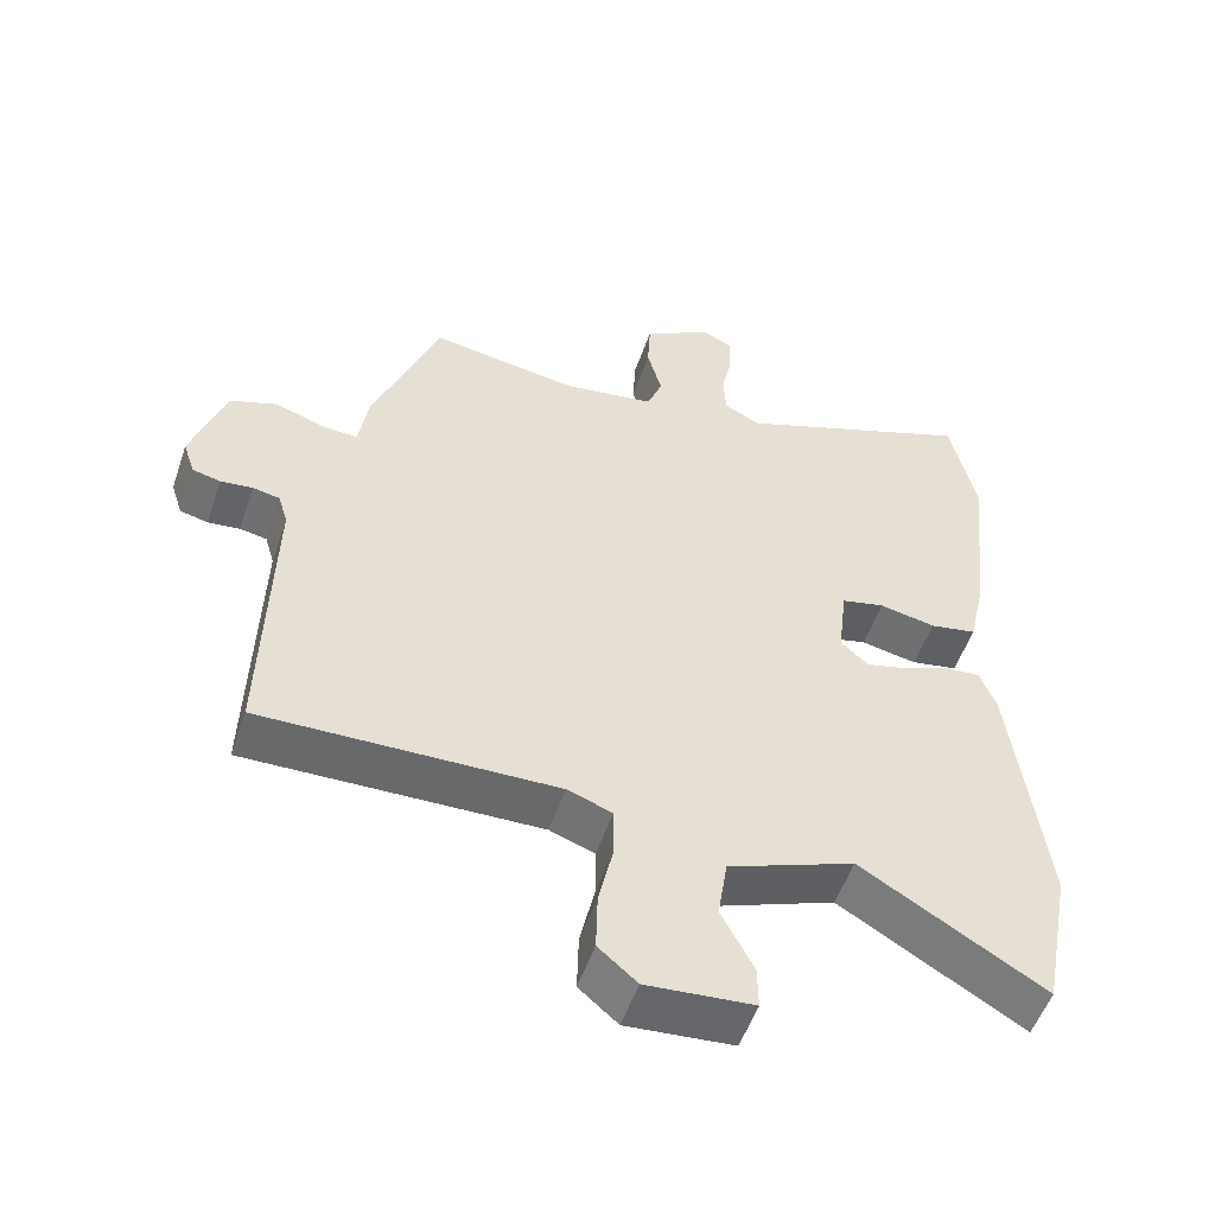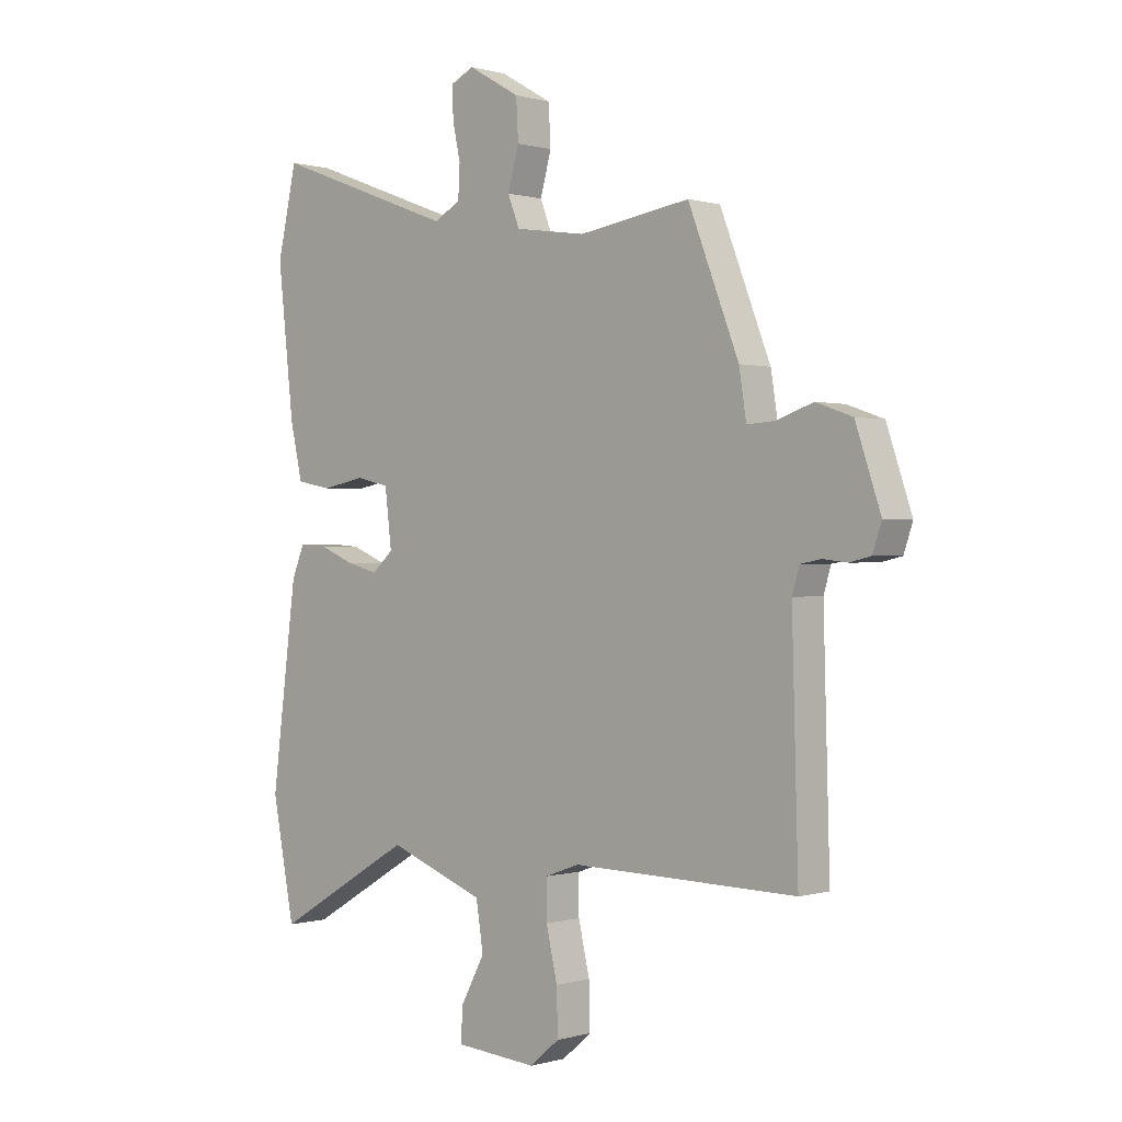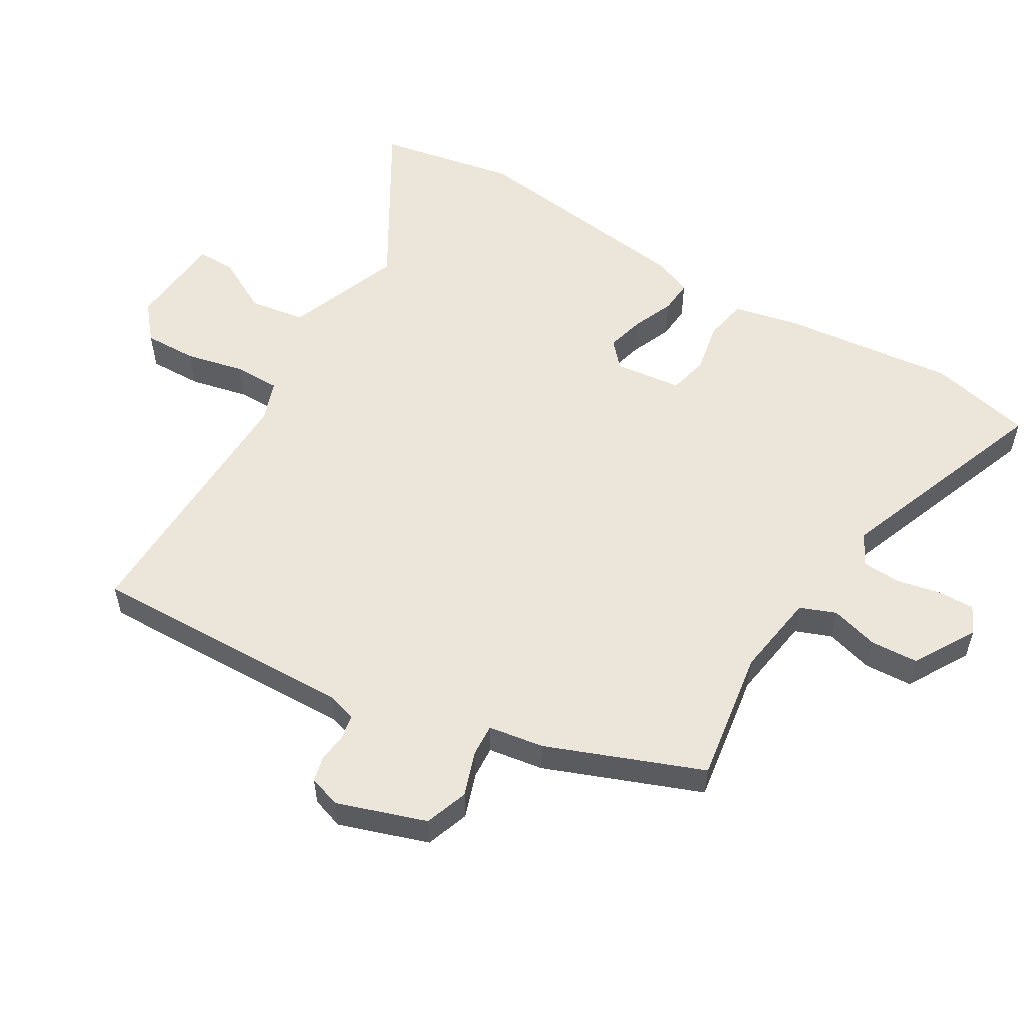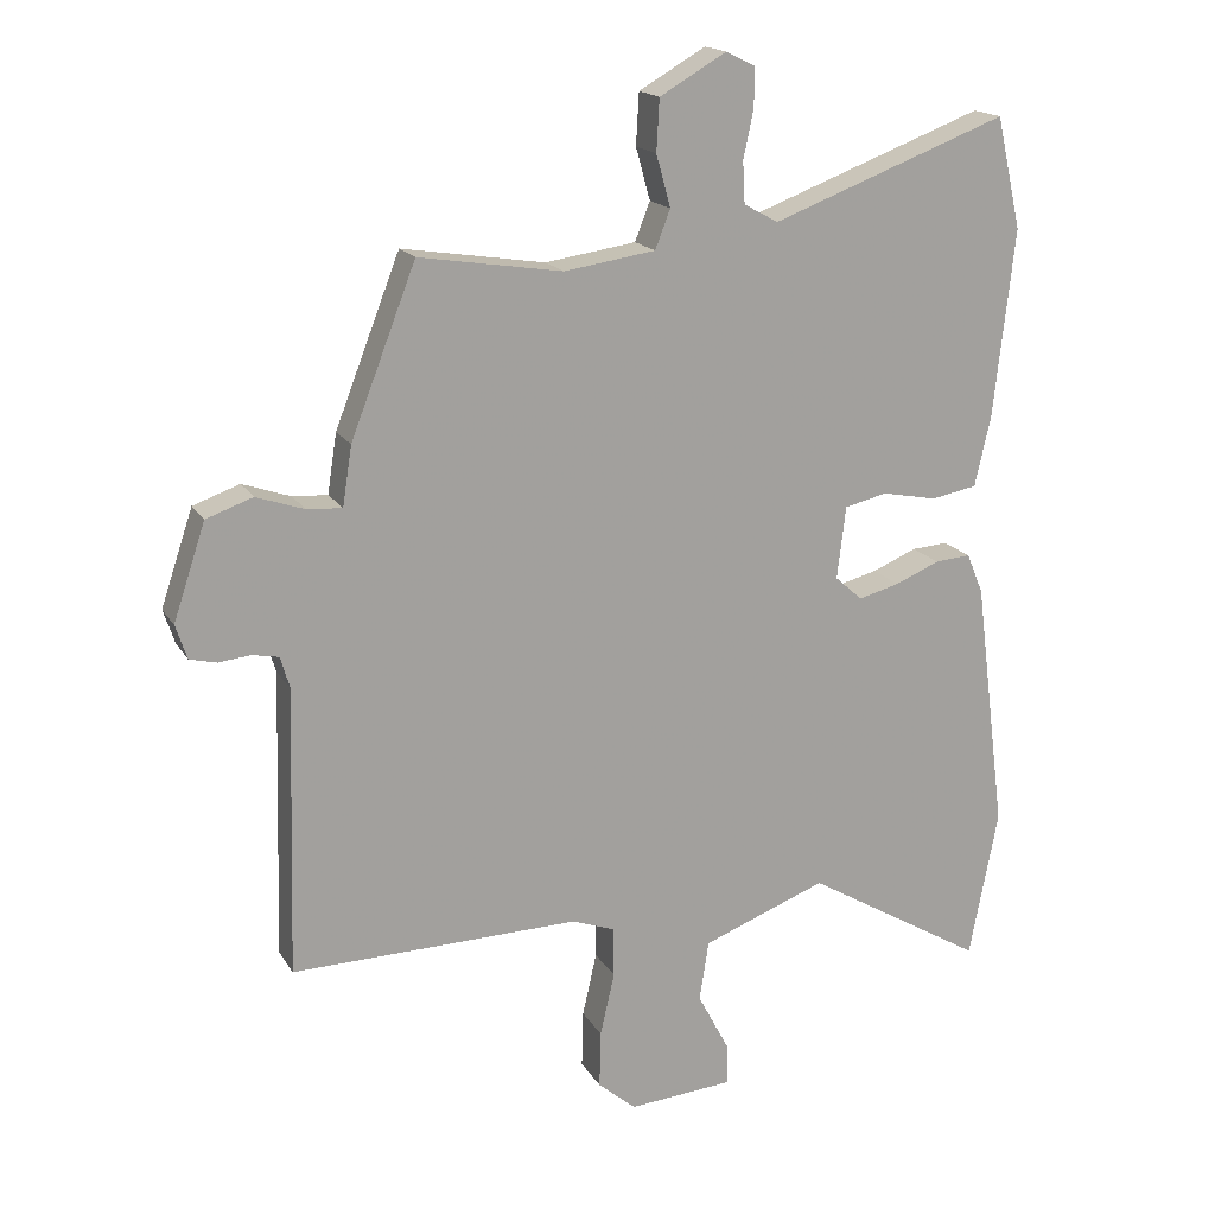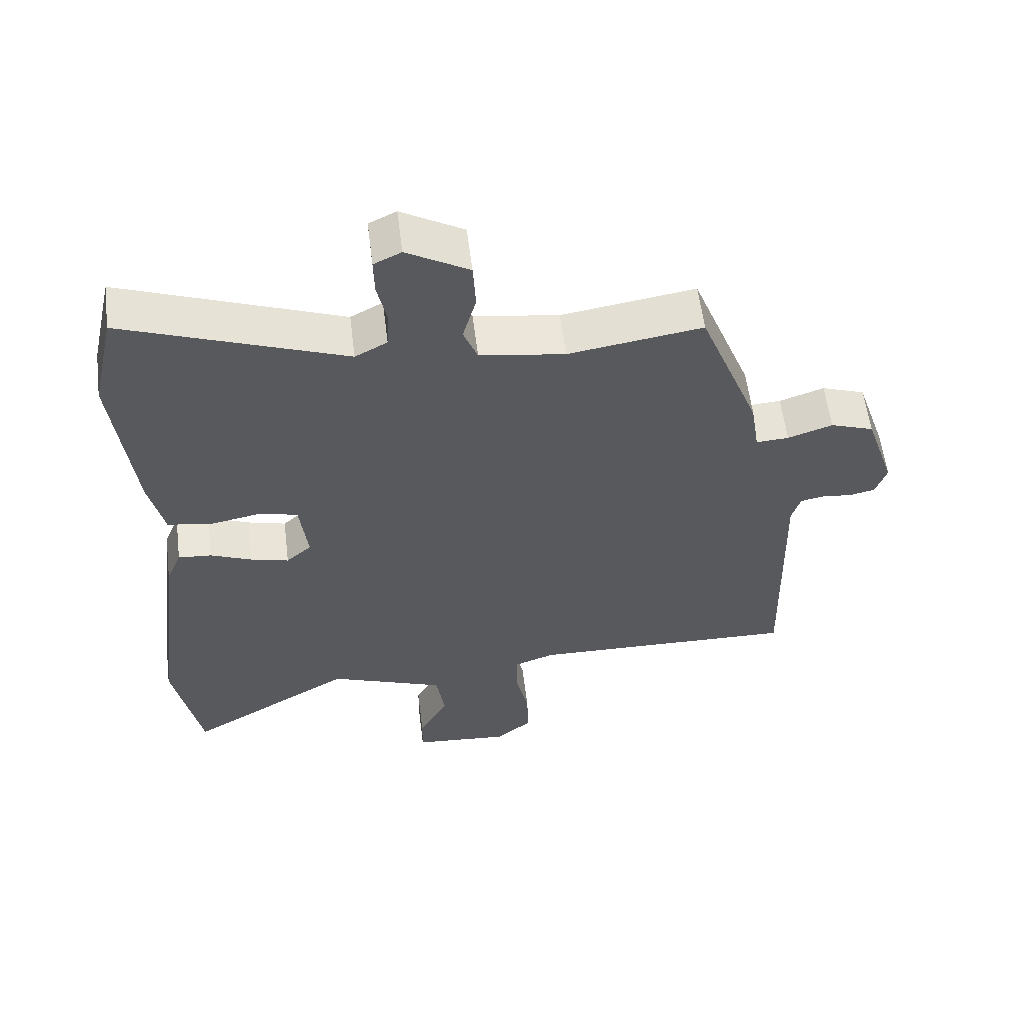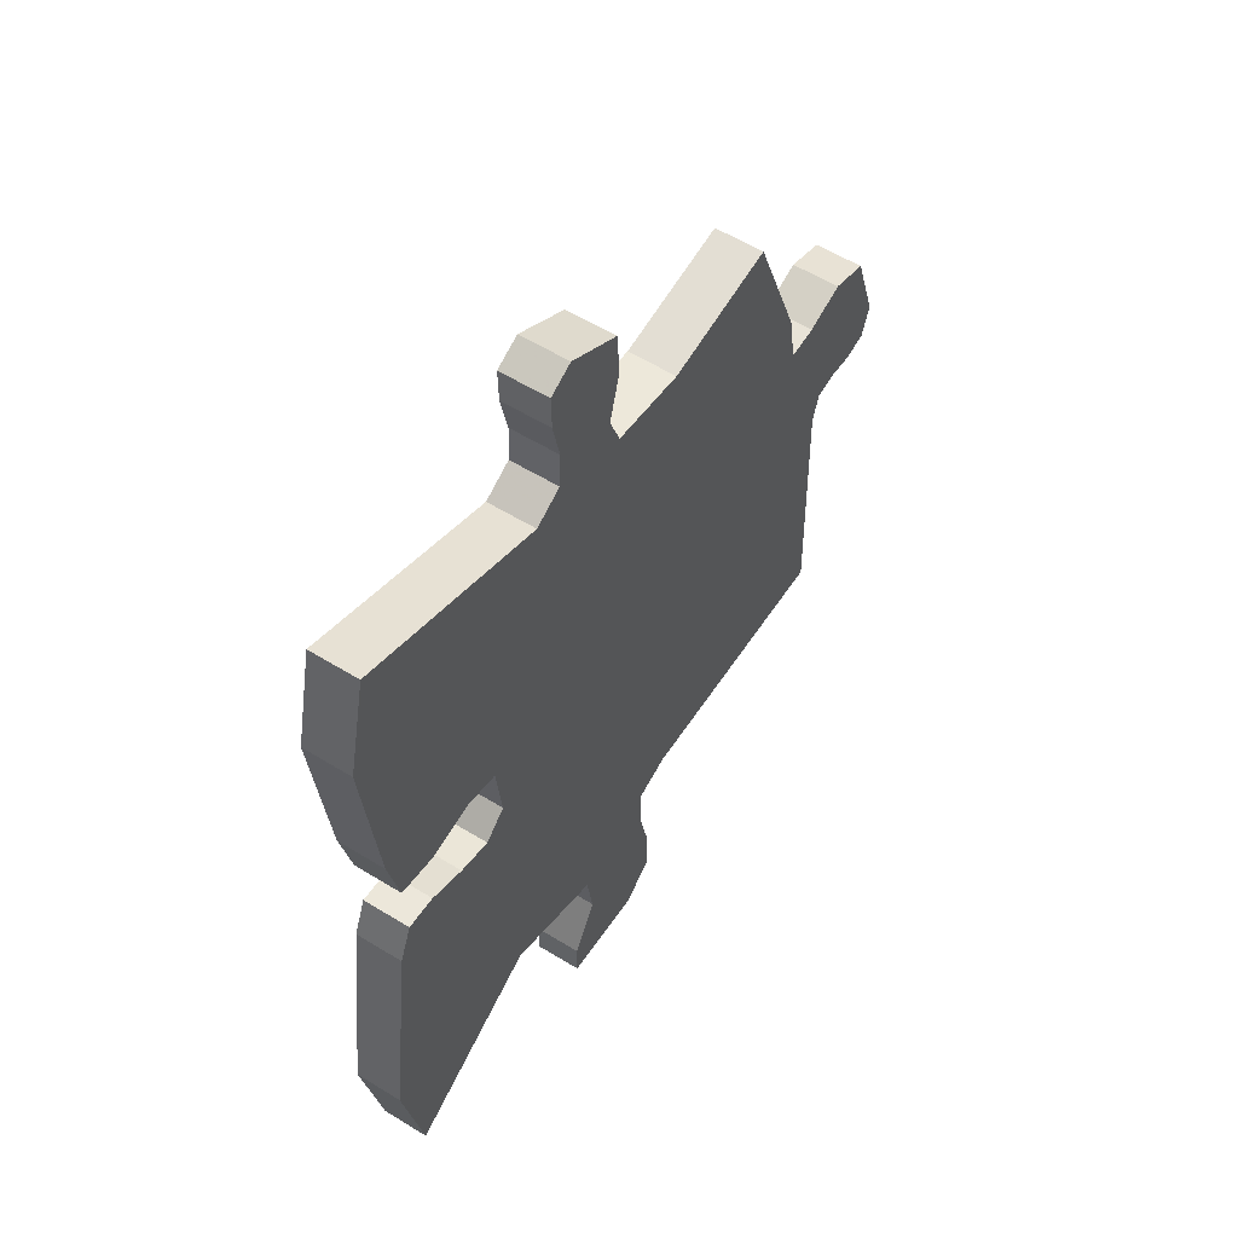
<metadata>
{"format":"obj","ext":"obj","renderer":"f3d","projection":"perspective","resolution":1024,"background":"white","views":[{"elev":-52.9,"azim":-18.7,"up":"+Z"},{"elev":0.1,"azim":-137.0,"up":"+Z"},{"elev":55.3,"azim":-59.2,"up":"+Y"},{"elev":17.2,"azim":-21.5,"up":"+Z"},{"elev":58.3,"azim":172.9,"up":"+Z"},{"elev":57.3,"azim":122.6,"up":"+Z"}]}
</metadata>
<code>
v -0.552 0.07 -0.468
v -0.541 0.07 -0.067
v -0.554 0.07 -0.023
v -0.591 0.07 -0.016
v -0.635 0.07 -0.021
v -0.673 0.07 -0.012
v -0.689 0.07 0.036
v -0.644 0.07 0.17
v -0.579 0.07 0.193
v -0.512 0.07 0.17
v -0.463 0.07 0.167
v -0.45 0.07 0.25
v -0.359 0.07 0.484
v -0.159 0.07 0.453
v -0.032 0.07 0.472
v -0.011 0.07 0.526
v -0.031 0.07 0.598
v -0.027 0.07 0.67
v 0.066 0.07 0.724
v 0.107 0.07 0.704
v 0.106 0.07 0.649
v 0.092 0.07 0.583
v 0.095 0.07 0.525
v 0.143 0.07 0.499
v 0.472 0.07 0.623
v 0.507 0.07 0.468
v 0.478 0.07 0.206
v 0.456 0.07 0.108
v 0.392 0.07 0.096
v 0.315 0.07 0.111
v 0.256 0.07 0.097
v 0.244 0.07 -0.004
v 0.282 0.07 -0.038
v 0.339 0.07 -0.023
v 0.401 0.07 0.003
v 0.451 0.07 0.007
v 0.474 0.07 -0.049
v 0.519 0.07 -0.4
v 0.479 0.07 -0.608
v 0.229 0.07 -0.46
v 0.056 0.07 -0.526
v 0.043 0.07 -0.61
v 0.087 0.07 -0.693
v 0.088 0.07 -0.751
v -0.058 0.07 -0.763
v -0.111 0.07 -0.718
v -0.109 0.07 -0.638
v -0.089 0.07 -0.55
v -0.089 0.07 -0.481
v -0.15 0.07 -0.459
v -0.552 0 -0.468
v -0.541 0 -0.067
v -0.554 0 -0.023
v -0.591 0 -0.016
v -0.635 0 -0.021
v -0.673 0 -0.012
v -0.689 0 0.036
v -0.644 0 0.17
v -0.579 0 0.193
v -0.512 0 0.17
v -0.463 0 0.167
v -0.45 0 0.25
v -0.359 0 0.484
v -0.159 0 0.453
v -0.032 0 0.472
v -0.011 0 0.526
v -0.031 0 0.598
v -0.027 0 0.67
v 0.066 0 0.724
v 0.107 0 0.704
v 0.106 0 0.649
v 0.092 0 0.583
v 0.095 0 0.525
v 0.143 0 0.499
v 0.472 0 0.623
v 0.507 0 0.468
v 0.478 0 0.206
v 0.456 0 0.108
v 0.392 0 0.096
v 0.315 0 0.111
v 0.256 0 0.097
v 0.244 0 -0.004
v 0.282 0 -0.038
v 0.339 0 -0.023
v 0.401 0 0.003
v 0.451 0 0.007
v 0.474 0 -0.049
v 0.519 0 -0.4
v 0.479 0 -0.608
v 0.229 0 -0.46
v 0.056 0 -0.526
v 0.043 0 -0.61
v 0.087 0 -0.693
v 0.088 0 -0.751
v -0.058 0 -0.763
v -0.111 0 -0.718
v -0.109 0 -0.638
v -0.089 0 -0.55
v -0.089 0 -0.481
v -0.15 0 -0.459
f 45 46 47 48
f 45 48 49
f 42 43 44 45
f 41 42 45 49
f 40 41 49 50
f 38 39 40
f 37 38 40 50
f 34 35 36 37
f 33 34 37 50
f 27 28 29 30
f 27 30 31
f 24 25 26 27
f 23 24 27 31
f 19 20 21 22
f 19 22 23
f 16 17 18 19
f 16 19 23
f 15 16 23 31
f 11 12 13 14
f 11 14 15 31
f 7 8 9 10
f 4 5 6 7
f 3 4 7 10
f 2 3 10 11
f 32 33 50 1
f 11 31 32
f 1 2 11 32
f 98 97 96 95
f 99 98 95
f 95 94 93 92
f 99 95 92 91
f 100 99 91 90
f 90 89 88
f 100 90 88 87
f 87 86 85 84
f 100 87 84 83
f 80 79 78 77
f 81 80 77
f 77 76 75 74
f 81 77 74 73
f 72 71 70 69
f 73 72 69
f 69 68 67 66
f 73 69 66
f 81 73 66 65
f 64 63 62 61
f 81 65 64 61
f 60 59 58 57
f 57 56 55 54
f 60 57 54 53
f 61 60 53 52
f 51 100 83 82
f 82 81 61
f 82 61 52 51
f 1 51 52 2
f 2 52 53 3
f 3 53 54 4
f 4 54 55 5
f 5 55 56 6
f 6 56 57 7
f 7 57 58 8
f 8 58 59 9
f 9 59 60 10
f 10 60 61 11
f 11 61 62 12
f 12 62 63 13
f 13 63 64 14
f 14 64 65 15
f 15 65 66 16
f 16 66 67 17
f 17 67 68 18
f 18 68 69 19
f 19 69 70 20
f 20 70 71 21
f 21 71 72 22
f 22 72 73 23
f 23 73 74 24
f 24 74 75 25
f 25 75 76 26
f 26 76 77 27
f 27 77 78 28
f 28 78 79 29
f 29 79 80 30
f 30 80 81 31
f 31 81 82 32
f 32 82 83 33
f 33 83 84 34
f 34 84 85 35
f 35 85 86 36
f 36 86 87 37
f 37 87 88 38
f 38 88 89 39
f 39 89 90 40
f 40 90 91 41
f 41 91 92 42
f 42 92 93 43
f 43 93 94 44
f 44 94 95 45
f 45 95 96 46
f 46 96 97 47
f 47 97 98 48
f 48 98 99 49
f 49 99 100 50
f 50 100 51 1

</code>
